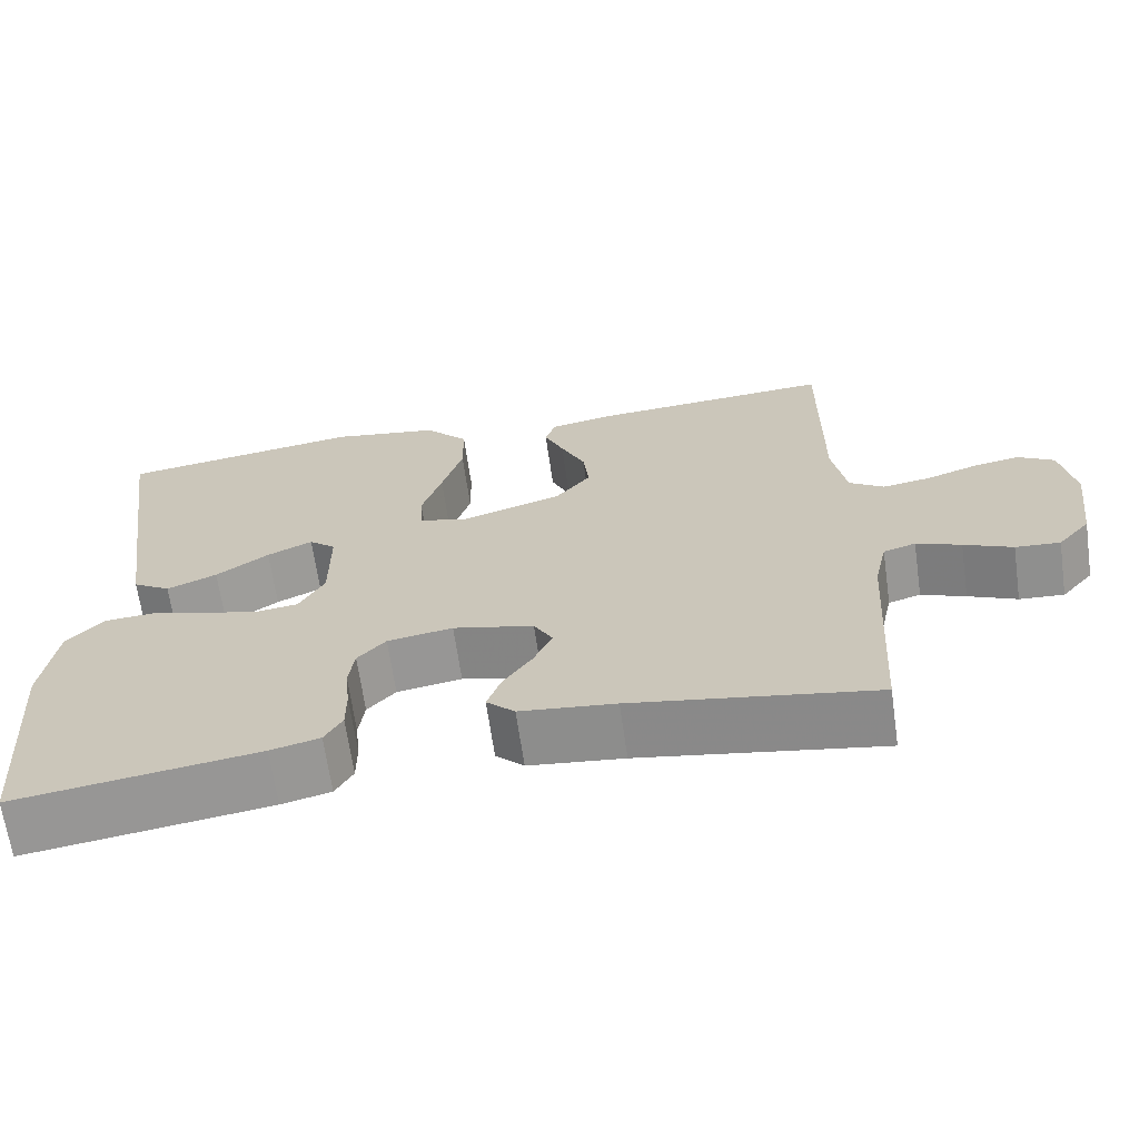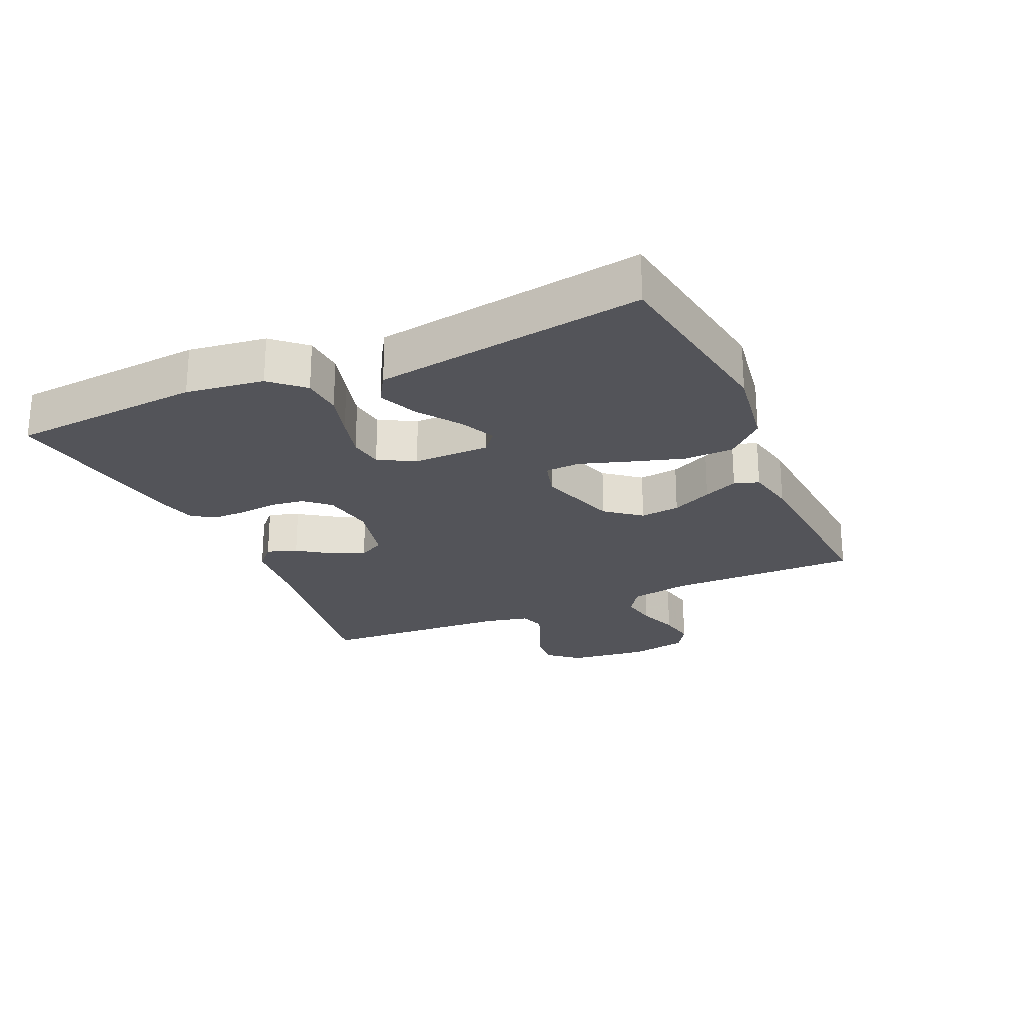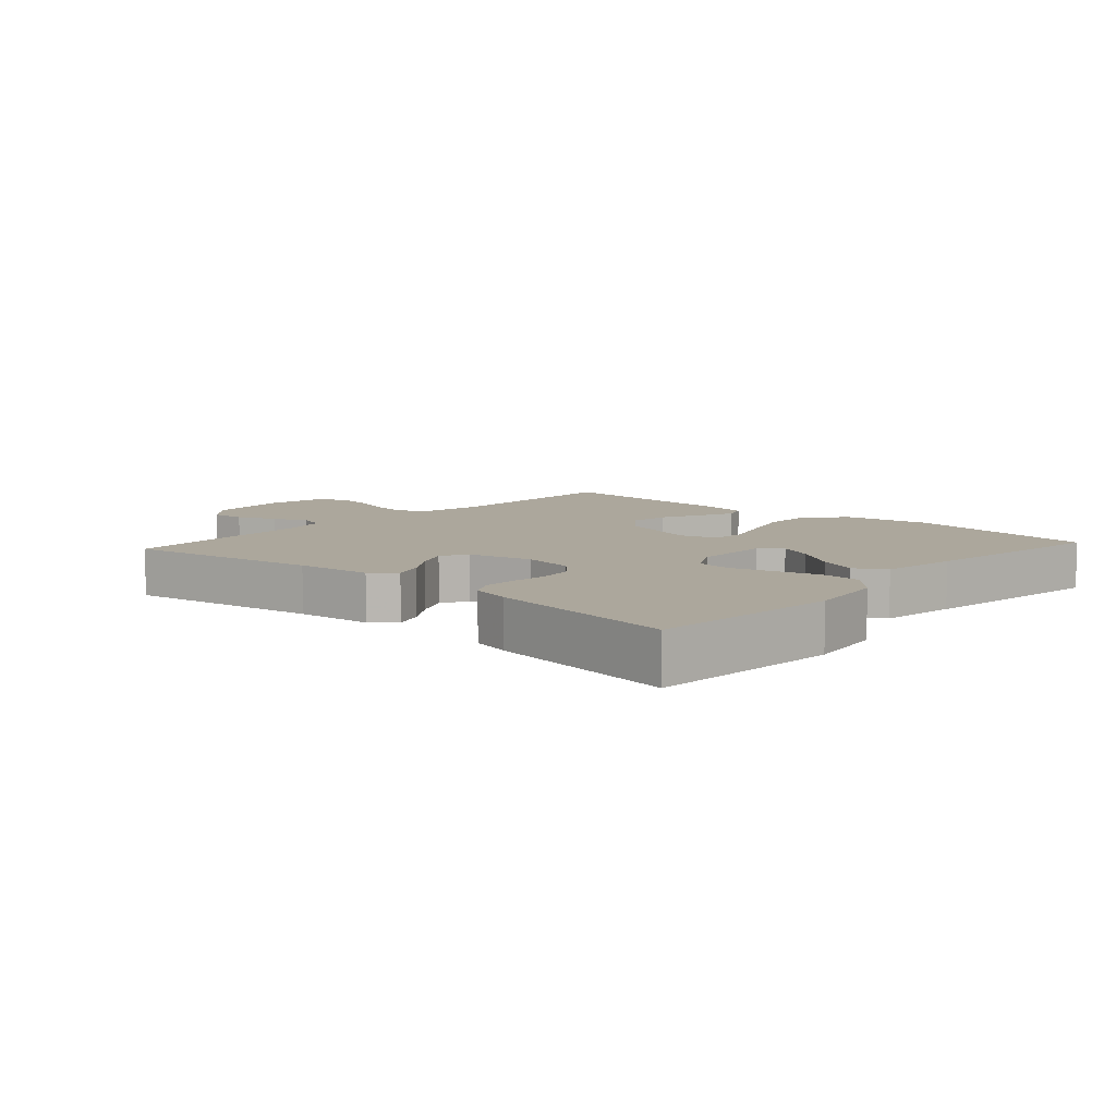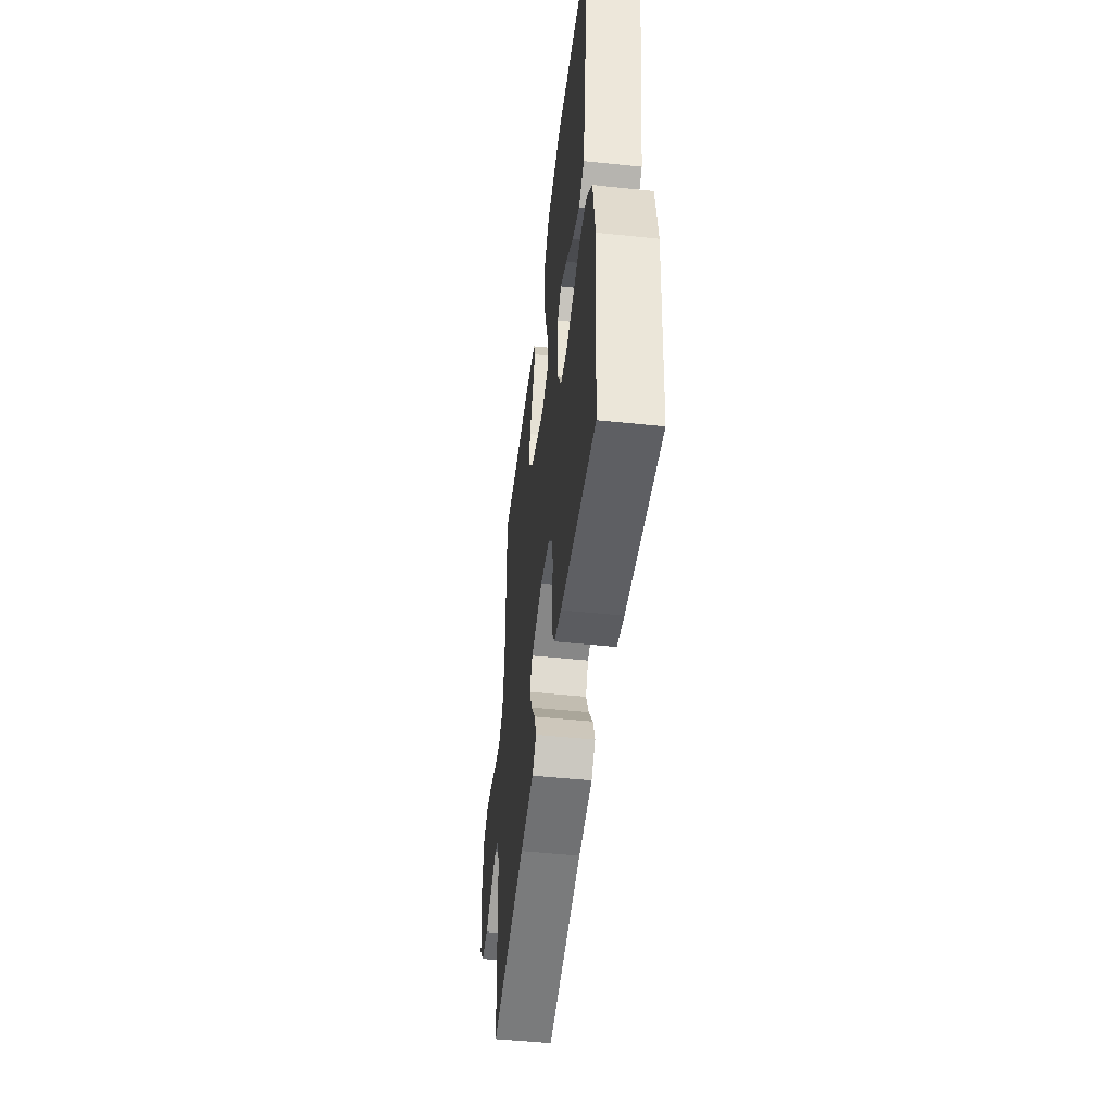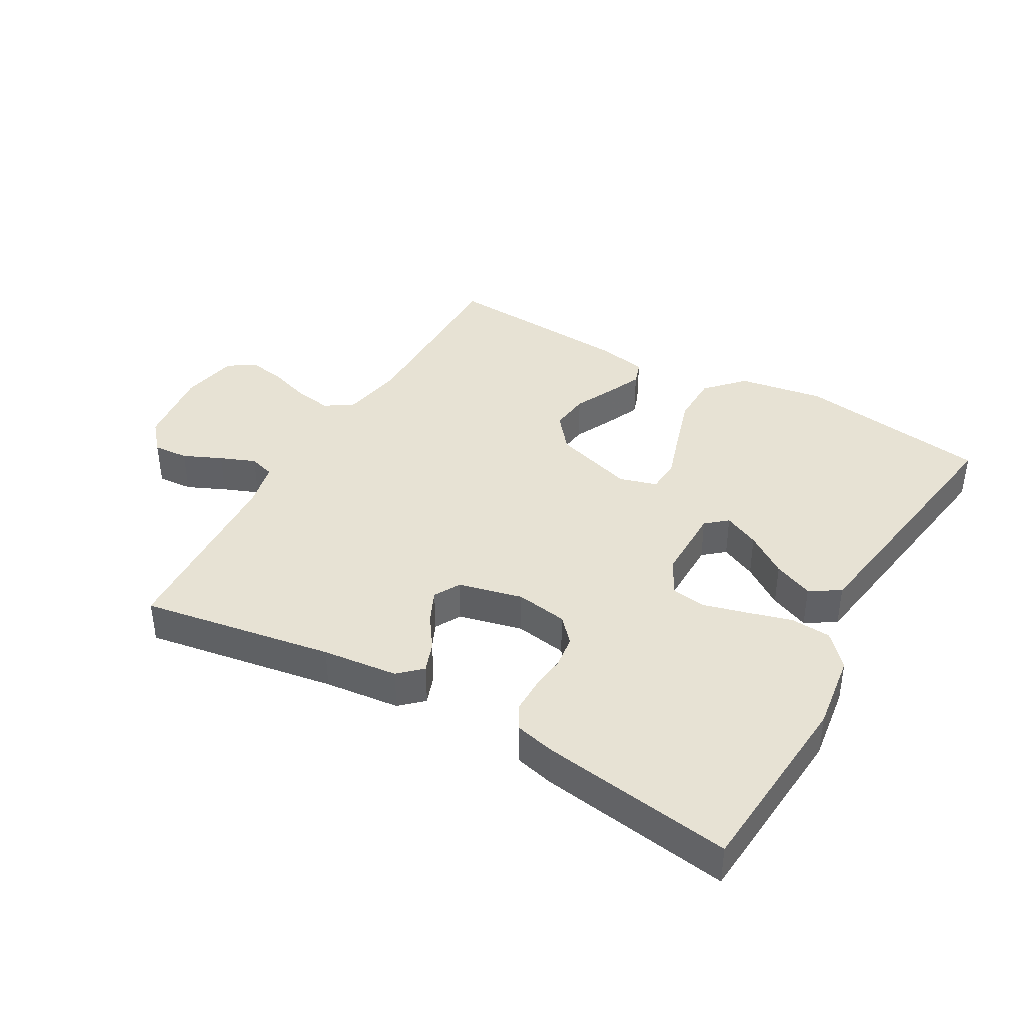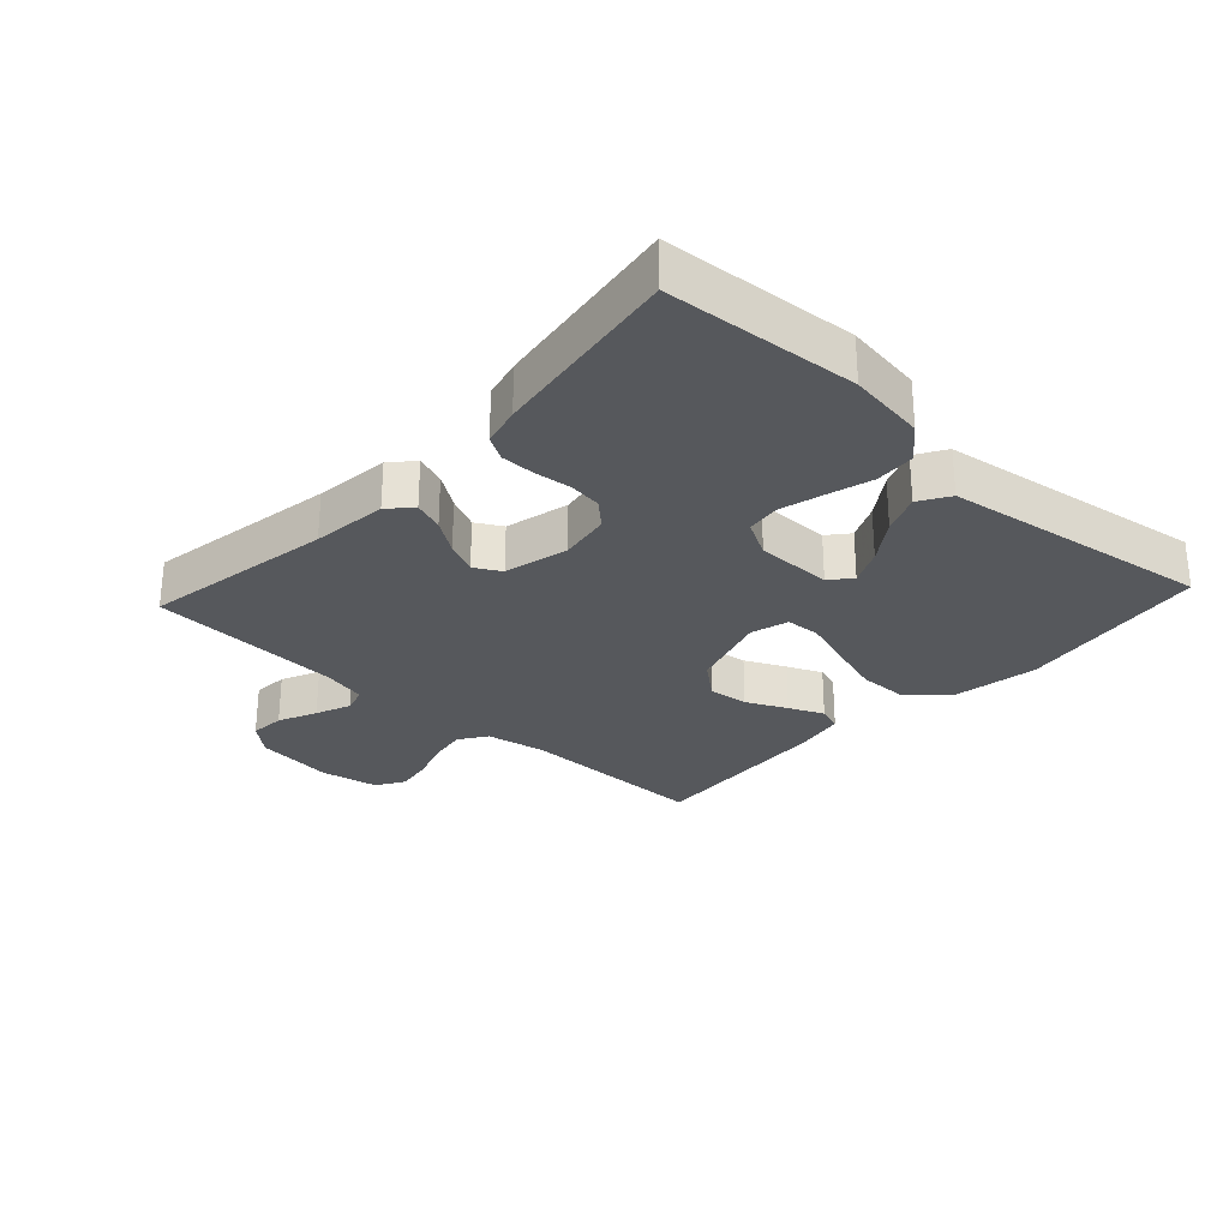
<metadata>
{"format":"obj","ext":"obj","renderer":"f3d","projection":"perspective","resolution":1024,"background":"white","views":[{"elev":-66.3,"azim":8.1,"up":"+Z"},{"elev":-23.8,"azim":-65.7,"up":"+Y"},{"elev":8.4,"azim":-137.8,"up":"+Y"},{"elev":-48.8,"azim":-96.7,"up":"+Z"},{"elev":39.9,"azim":-150.2,"up":"+Y"},{"elev":-28.1,"azim":-132.7,"up":"+Y"}]}
</metadata>
<code>
v 0.5 0.07 0.5
v 0.498 0.07 0.2
v 0.515 0.07 0.106
v 0.558 0.07 0.077
v 0.616 0.07 0.086
v 0.681 0.07 0.108
v 0.739 0.07 0.118
v 0.783 0.07 0.091
v 0.8 0.07 0
v 0.784 0.07 -0.124
v 0.744 0.07 -0.17
v 0.689 0.07 -0.166
v 0.629 0.07 -0.139
v 0.574 0.07 -0.117
v 0.534 0.07 -0.129
v 0.518 0.07 -0.2
v 0.5 0.07 -0.5
v 0.2 0.07 -0.45
v 0.082 0.07 -0.437
v 0.047 0.07 -0.404
v 0.064 0.07 -0.357
v 0.1 0.07 -0.305
v 0.123 0.07 -0.255
v 0.1 0.07 -0.214
v 0 0.07 -0.19
v -0.081 0.07 -0.203
v -0.116 0.07 -0.241
v -0.123 0.07 -0.293
v -0.117 0.07 -0.35
v -0.117 0.07 -0.403
v -0.139 0.07 -0.441
v -0.2 0.07 -0.456
v -0.5 0.07 -0.5
v -0.523 0.07 -0.2
v -0.506 0.07 -0.079
v -0.46 0.07 -0.029
v -0.397 0.07 -0.025
v -0.327 0.07 -0.045
v -0.26 0.07 -0.063
v -0.206 0.07 -0.056
v -0.175 0.07 0
v -0.175 0.07 0.119
v -0.208 0.07 0.147
v -0.264 0.07 0.121
v -0.329 0.07 0.076
v -0.391 0.07 0.05
v -0.438 0.07 0.079
v -0.456 0.07 0.2
v -0.5 0.07 0.5
v -0.2 0.07 0.544
v -0.066 0.07 0.522
v -0.012 0.07 0.464
v -0.011 0.07 0.386
v -0.037 0.07 0.302
v -0.062 0.07 0.226
v -0.059 0.07 0.172
v 0 0.07 0.155
v 0.126 0.07 0.194
v 0.17 0.07 0.248
v 0.163 0.07 0.31
v 0.133 0.07 0.373
v 0.109 0.07 0.427
v 0.122 0.07 0.465
v 0.2 0.07 0.48
v 0.5 0 0.5
v 0.498 0 0.2
v 0.515 0 0.106
v 0.558 0 0.077
v 0.616 0 0.086
v 0.681 0 0.108
v 0.739 0 0.118
v 0.783 0 0.091
v 0.8 0 0
v 0.784 0 -0.124
v 0.744 0 -0.17
v 0.689 0 -0.166
v 0.629 0 -0.139
v 0.574 0 -0.117
v 0.534 0 -0.129
v 0.518 0 -0.2
v 0.5 0 -0.5
v 0.2 0 -0.45
v 0.082 0 -0.437
v 0.047 0 -0.404
v 0.064 0 -0.357
v 0.1 0 -0.305
v 0.123 0 -0.255
v 0.1 0 -0.214
v 0 0 -0.19
v -0.081 0 -0.203
v -0.116 0 -0.241
v -0.123 0 -0.293
v -0.117 0 -0.35
v -0.117 0 -0.403
v -0.139 0 -0.441
v -0.2 0 -0.456
v -0.5 0 -0.5
v -0.523 0 -0.2
v -0.506 0 -0.079
v -0.46 0 -0.029
v -0.397 0 -0.025
v -0.327 0 -0.045
v -0.26 0 -0.063
v -0.206 0 -0.056
v -0.175 0 0
v -0.175 0 0.119
v -0.208 0 0.147
v -0.264 0 0.121
v -0.329 0 0.076
v -0.391 0 0.05
v -0.438 0 0.079
v -0.456 0 0.2
v -0.5 0 0.5
v -0.2 0 0.544
v -0.066 0 0.522
v -0.012 0 0.464
v -0.011 0 0.386
v -0.037 0 0.302
v -0.062 0 0.226
v -0.059 0 0.172
v 0 0 0.155
v 0.126 0 0.194
v 0.17 0 0.248
v 0.163 0 0.31
v 0.133 0 0.373
v 0.109 0 0.427
v 0.122 0 0.465
v 0.2 0 0.48
f 64 1 2
f 63 64 2
f 62 63 2
f 61 62 2
f 60 61 2
f 59 60 2 3
f 58 59 3 4
f 57 58 4
f 53 54 55
f 52 53 55
f 51 52 55
f 50 51 55
f 49 50 55
f 48 49 55
f 47 48 55
f 44 45 46 47
f 43 44 47 55
f 42 43 55 56
f 36 37 38
f 35 36 38
f 34 35 38
f 33 34 38
f 32 33 38
f 31 32 38
f 30 31 38
f 29 30 38
f 28 29 38
f 27 28 38 39
f 26 27 39 40
f 20 21 22
f 19 20 22
f 18 19 22
f 18 22 23
f 17 18 23
f 16 17 23
f 15 16 23 24
f 11 12 13
f 10 11 13
f 9 10 13
f 8 9 13
f 7 8 13
f 6 7 13
f 5 6 13
f 4 5 13 14
f 15 24 25
f 14 15 25
f 4 14 25
f 57 4 25
f 26 40 41
f 25 26 41
f 57 25 41
f 56 57 41
f 41 42 56
f 66 65 128
f 66 128 127
f 66 127 126
f 66 126 125
f 66 125 124
f 67 66 124 123
f 68 67 123 122
f 68 122 121
f 119 118 117
f 119 117 116
f 119 116 115
f 119 115 114
f 119 114 113
f 119 113 112
f 119 112 111
f 111 110 109 108
f 119 111 108 107
f 120 119 107 106
f 102 101 100
f 102 100 99
f 102 99 98
f 102 98 97
f 102 97 96
f 102 96 95
f 102 95 94
f 102 94 93
f 102 93 92
f 103 102 92 91
f 104 103 91 90
f 86 85 84
f 86 84 83
f 86 83 82
f 87 86 82
f 87 82 81
f 87 81 80
f 88 87 80 79
f 77 76 75
f 77 75 74
f 77 74 73
f 77 73 72
f 77 72 71
f 77 71 70
f 77 70 69
f 78 77 69 68
f 89 88 79
f 89 79 78
f 89 78 68
f 89 68 121
f 105 104 90
f 105 90 89
f 105 89 121
f 105 121 120
f 120 106 105
f 1 65 66 2
f 2 66 67 3
f 3 67 68 4
f 4 68 69 5
f 5 69 70 6
f 6 70 71 7
f 7 71 72 8
f 8 72 73 9
f 9 73 74 10
f 10 74 75 11
f 11 75 76 12
f 12 76 77 13
f 13 77 78 14
f 14 78 79 15
f 15 79 80 16
f 16 80 81 17
f 17 81 82 18
f 18 82 83 19
f 19 83 84 20
f 20 84 85 21
f 21 85 86 22
f 22 86 87 23
f 23 87 88 24
f 24 88 89 25
f 25 89 90 26
f 26 90 91 27
f 27 91 92 28
f 28 92 93 29
f 29 93 94 30
f 30 94 95 31
f 31 95 96 32
f 32 96 97 33
f 33 97 98 34
f 34 98 99 35
f 35 99 100 36
f 36 100 101 37
f 37 101 102 38
f 38 102 103 39
f 39 103 104 40
f 40 104 105 41
f 41 105 106 42
f 42 106 107 43
f 43 107 108 44
f 44 108 109 45
f 45 109 110 46
f 46 110 111 47
f 47 111 112 48
f 48 112 113 49
f 49 113 114 50
f 50 114 115 51
f 51 115 116 52
f 52 116 117 53
f 53 117 118 54
f 54 118 119 55
f 55 119 120 56
f 56 120 121 57
f 57 121 122 58
f 58 122 123 59
f 59 123 124 60
f 60 124 125 61
f 61 125 126 62
f 62 126 127 63
f 63 127 128 64
f 64 128 65 1

</code>
